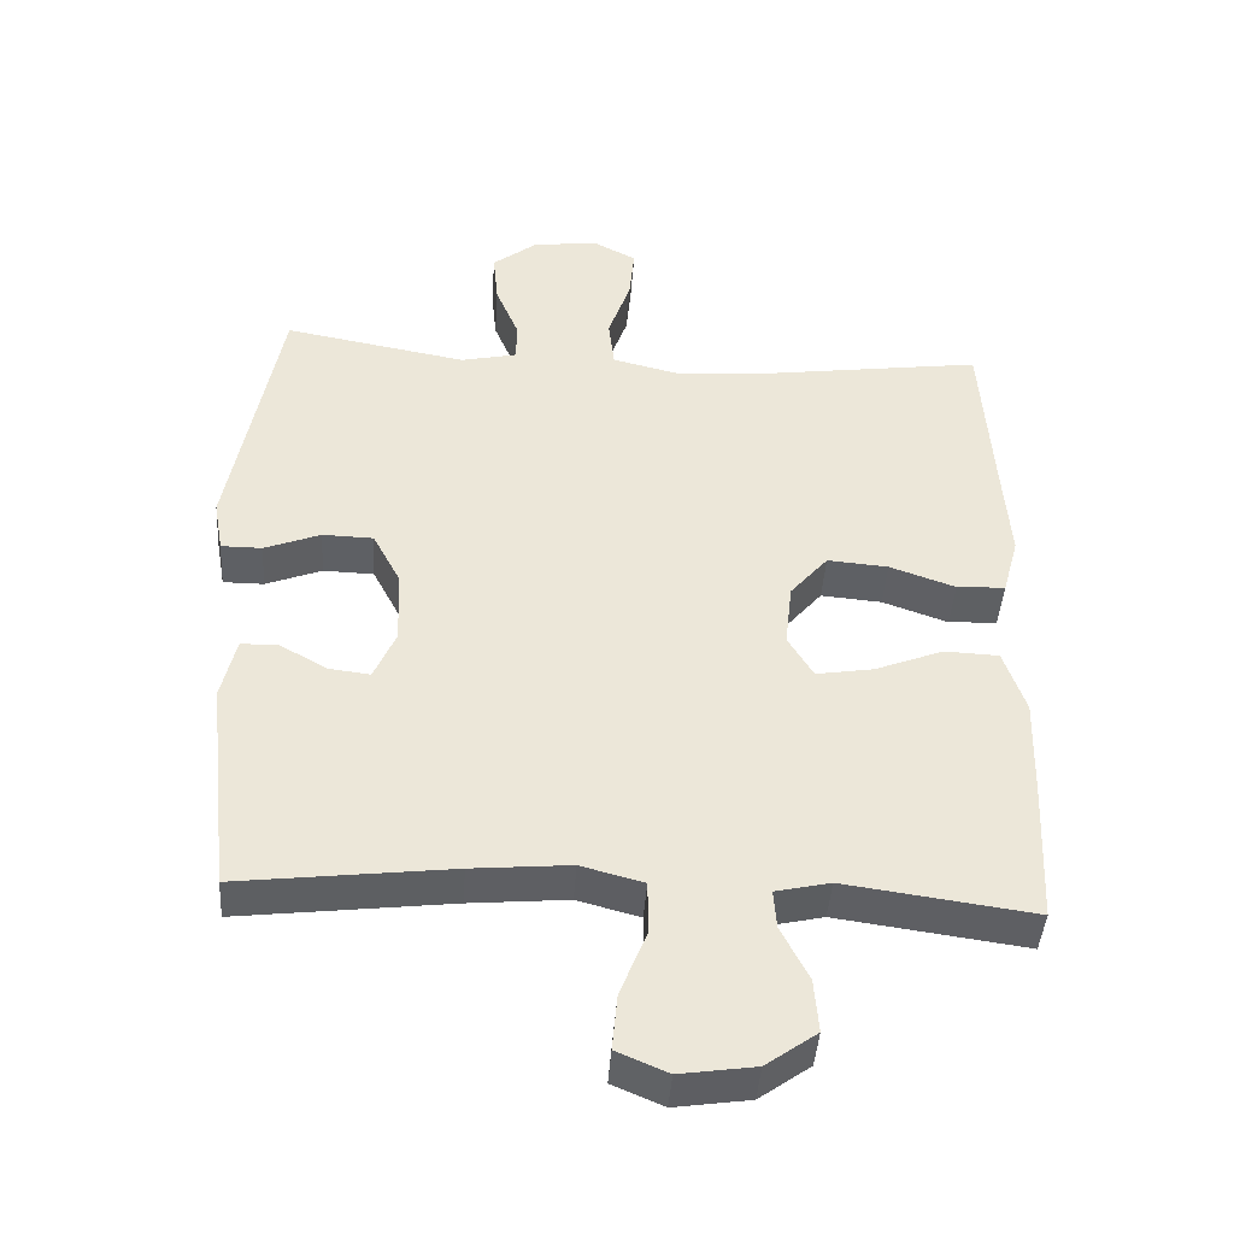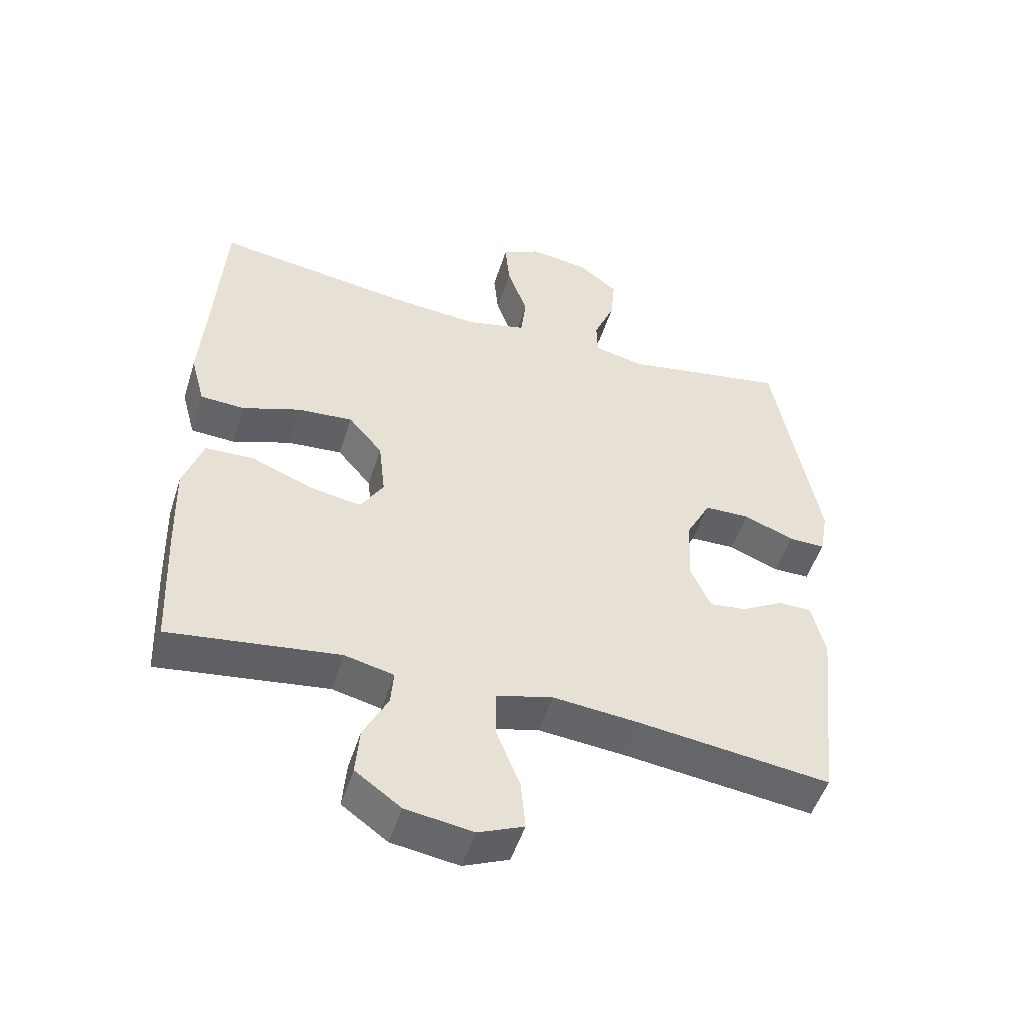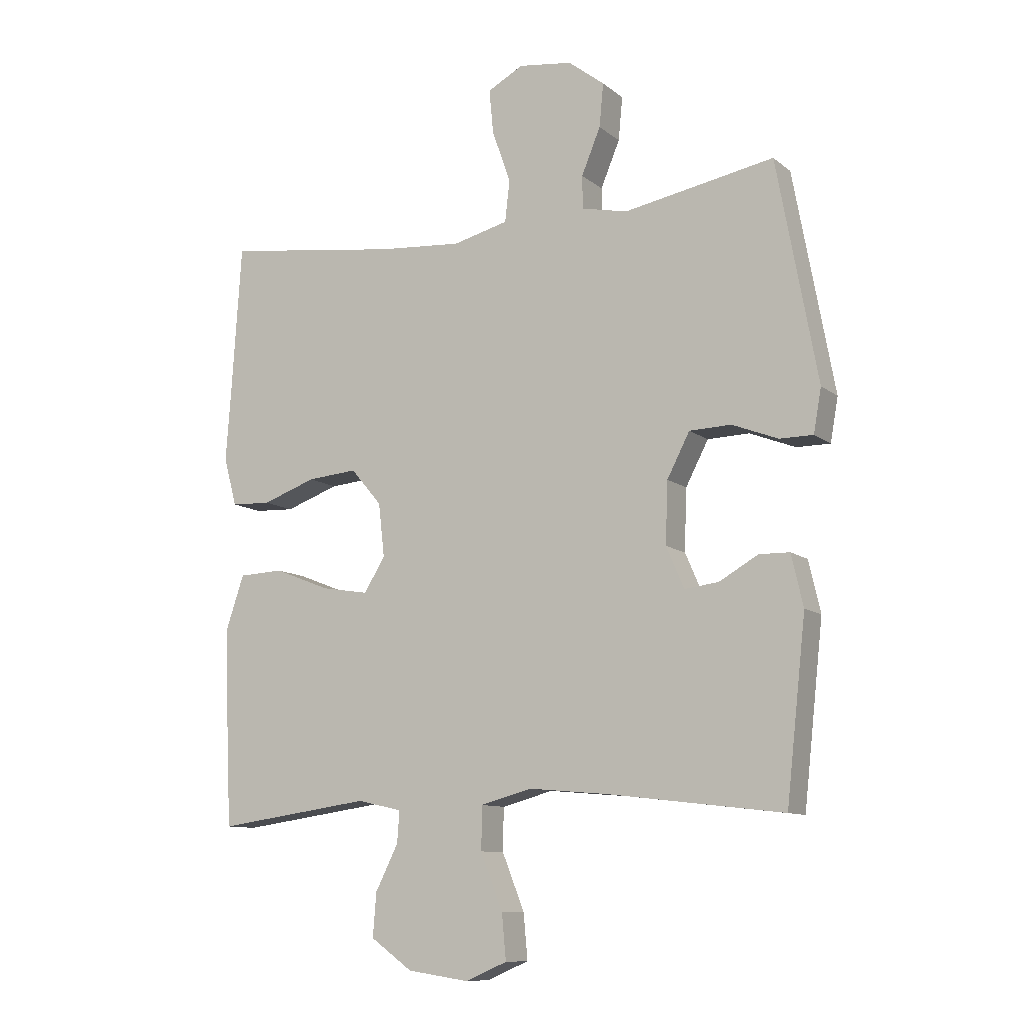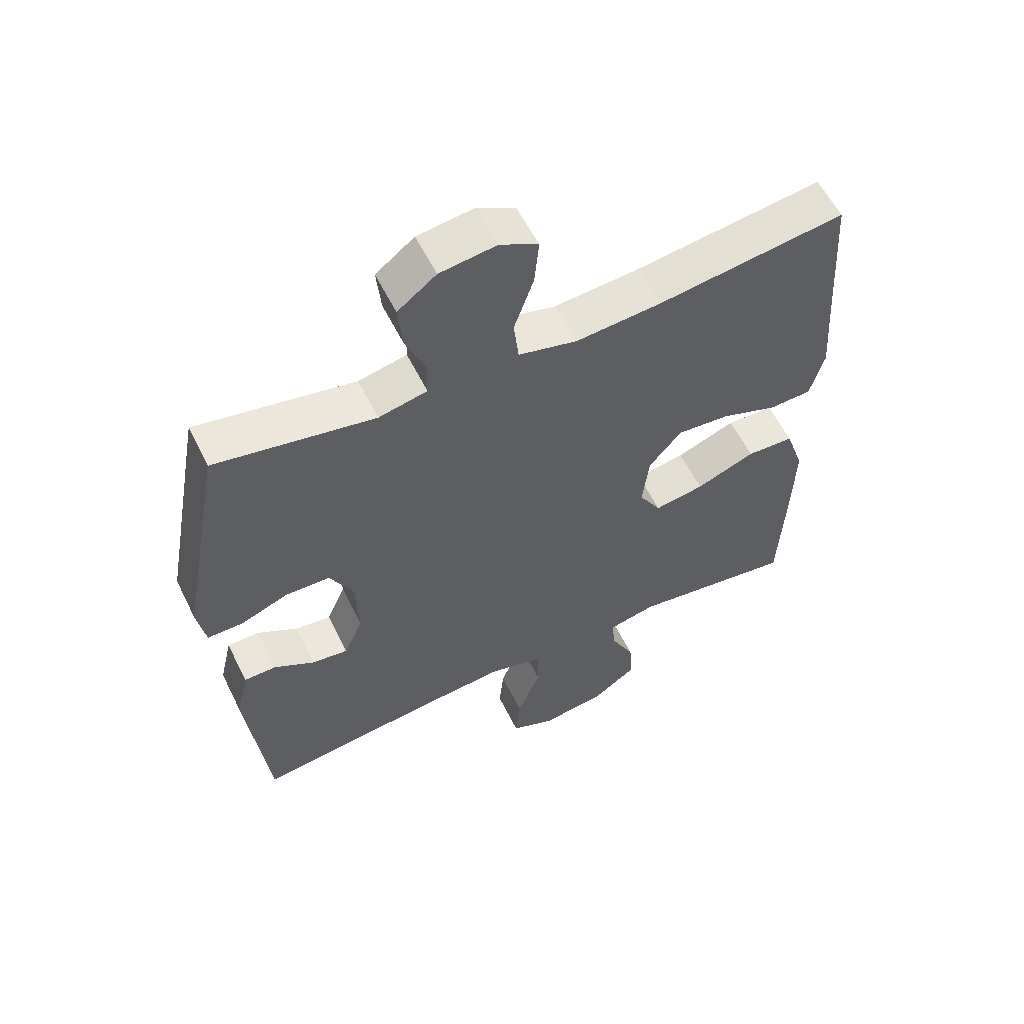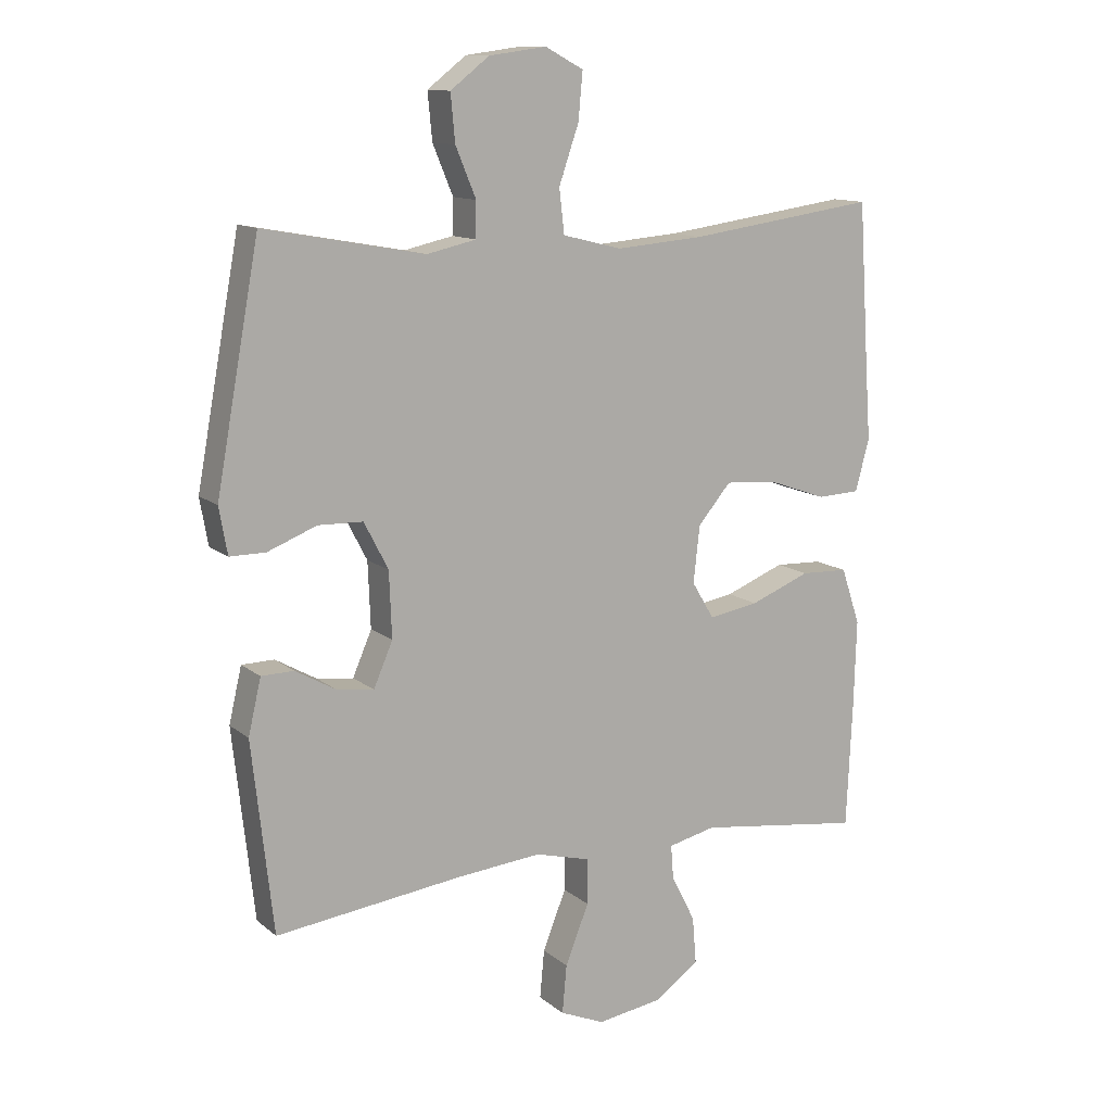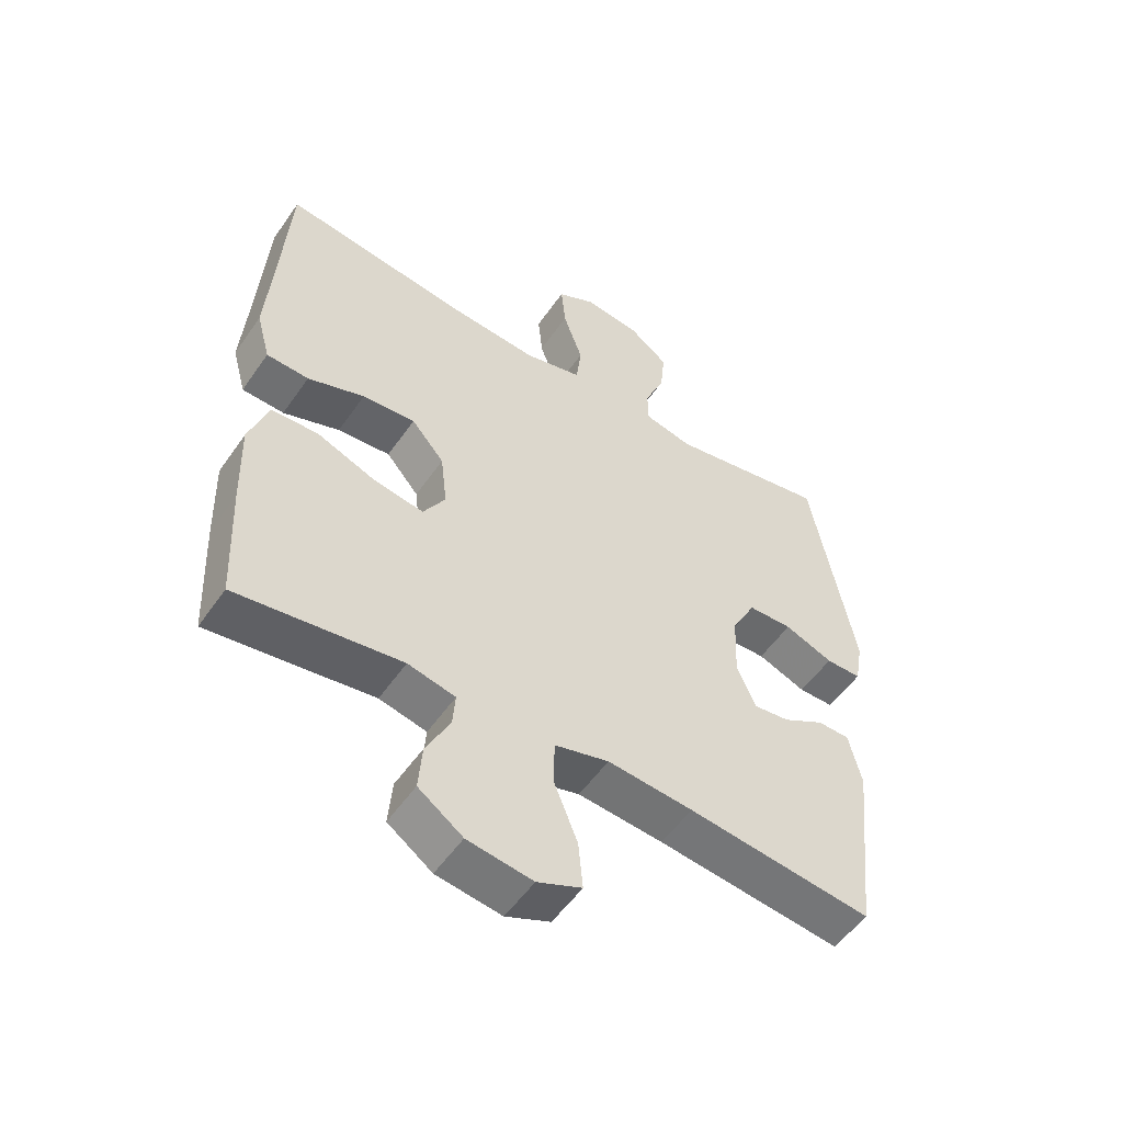
<metadata>
{"format":"obj","ext":"obj","renderer":"f3d","projection":"perspective","resolution":1024,"background":"white","views":[{"elev":-42.9,"azim":176.2,"up":"+Z"},{"elev":-50.7,"azim":-17.5,"up":"+Z"},{"elev":-10.4,"azim":28.9,"up":"+Z"},{"elev":58.0,"azim":153.9,"up":"+Z"},{"elev":12.4,"azim":150.2,"up":"+Z"},{"elev":-53.7,"azim":-34.0,"up":"+Z"}]}
</metadata>
<code>
v -0.5 0.07 0.5
v -0.203 0.07 0.459
v -0.065 0.07 0.448
v 0.028 0.07 0.471
v 0.036 0.07 0.54
v 0.005 0.07 0.629
v -0.002 0.07 0.703
v 0.058 0.07 0.735
v 0.148 0.07 0.723
v 0.209 0.07 0.676
v 0.202 0.07 0.603
v 0.17 0.07 0.526
v 0.171 0.07 0.471
v 0.248 0.07 0.454
v 0.5 0.07 0.5
v 0.568 0.07 0.131
v 0.555 0.07 0.058
v 0.499 0.07 0.058
v 0.422 0.07 0.088
v 0.352 0.07 0.086
v 0.314 0.07 0.013
v 0.31 0.07 -0.09
v 0.34 0.07 -0.159
v 0.397 0.07 -0.152
v 0.462 0.07 -0.115
v 0.513 0.07 -0.116
v 0.533 0.07 -0.202
v 0.5 0.07 -0.5
v 0.208 0.07 -0.465
v 0.073 0.07 -0.453
v -0.013 0.07 -0.476
v -0.014 0.07 -0.548
v 0.023 0.07 -0.641
v 0.03 0.07 -0.717
v -0.04 0.07 -0.747
v -0.143 0.07 -0.732
v -0.213 0.07 -0.682
v -0.207 0.07 -0.609
v -0.169 0.07 -0.534
v -0.165 0.07 -0.481
v -0.24 0.07 -0.464
v -0.5 0.07 -0.5
v -0.509 0.07 -0.304
v -0.513 0.07 -0.166
v -0.483 0.07 -0.077
v -0.408 0.07 -0.074
v -0.314 0.07 -0.111
v -0.235 0.07 -0.124
v -0.2 0.07 -0.066
v -0.21 0.07 0.023
v -0.262 0.07 0.084
v -0.346 0.07 0.077
v -0.436 0.07 0.045
v -0.503 0.07 0.048
v -0.525 0.07 0.129
v -0.516 0.07 0.255
v -0.5 0 0.5
v -0.203 0 0.459
v -0.065 0 0.448
v 0.028 0 0.471
v 0.036 0 0.54
v 0.005 0 0.629
v -0.002 0 0.703
v 0.058 0 0.735
v 0.148 0 0.723
v 0.209 0 0.676
v 0.202 0 0.603
v 0.17 0 0.526
v 0.171 0 0.471
v 0.248 0 0.454
v 0.5 0 0.5
v 0.568 0 0.131
v 0.555 0 0.058
v 0.499 0 0.058
v 0.422 0 0.088
v 0.352 0 0.086
v 0.314 0 0.013
v 0.31 0 -0.09
v 0.34 0 -0.159
v 0.397 0 -0.152
v 0.462 0 -0.115
v 0.513 0 -0.116
v 0.533 0 -0.202
v 0.5 0 -0.5
v 0.208 0 -0.465
v 0.073 0 -0.453
v -0.013 0 -0.476
v -0.014 0 -0.548
v 0.023 0 -0.641
v 0.03 0 -0.717
v -0.04 0 -0.747
v -0.143 0 -0.732
v -0.213 0 -0.682
v -0.207 0 -0.609
v -0.169 0 -0.534
v -0.165 0 -0.481
v -0.24 0 -0.464
v -0.5 0 -0.5
v -0.509 0 -0.304
v -0.513 0 -0.166
v -0.483 0 -0.077
v -0.408 0 -0.074
v -0.314 0 -0.111
v -0.235 0 -0.124
v -0.2 0 -0.066
v -0.21 0 0.023
v -0.262 0 0.084
v -0.346 0 0.077
v -0.436 0 0.045
v -0.503 0 0.048
v -0.525 0 0.129
v -0.516 0 0.255
f 53 54 55 56
f 52 53 56 1
f 51 52 1 2
f 50 51 2 3
f 49 50 3 4
f 44 45 46 47
f 44 47 48
f 41 42 43 44
f 40 41 44 48
f 36 37 38 39
f 36 39 40
f 35 36 40
f 32 33 34 35
f 31 32 35 40
f 30 31 40 48
f 26 27 28 29
f 24 25 26 29
f 23 24 29 30
f 22 23 30 48
f 16 17 18 19
f 14 15 16 19
f 13 14 19 20
f 9 10 11 12
f 9 12 13
f 8 9 13
f 5 6 7 8
f 5 8 13
f 4 5 13 20
f 21 22 48 49
f 4 20 21 49
f 112 111 110 109
f 57 112 109 108
f 58 57 108 107
f 59 58 107 106
f 60 59 106 105
f 103 102 101 100
f 104 103 100
f 100 99 98 97
f 104 100 97 96
f 95 94 93 92
f 96 95 92
f 96 92 91
f 91 90 89 88
f 96 91 88 87
f 104 96 87 86
f 85 84 83 82
f 85 82 81 80
f 86 85 80 79
f 104 86 79 78
f 75 74 73 72
f 75 72 71 70
f 76 75 70 69
f 68 67 66 65
f 69 68 65
f 69 65 64
f 64 63 62 61
f 69 64 61
f 76 69 61 60
f 105 104 78 77
f 105 77 76 60
f 1 57 58 2
f 2 58 59 3
f 3 59 60 4
f 4 60 61 5
f 5 61 62 6
f 6 62 63 7
f 7 63 64 8
f 8 64 65 9
f 9 65 66 10
f 10 66 67 11
f 11 67 68 12
f 12 68 69 13
f 13 69 70 14
f 14 70 71 15
f 15 71 72 16
f 16 72 73 17
f 17 73 74 18
f 18 74 75 19
f 19 75 76 20
f 20 76 77 21
f 21 77 78 22
f 22 78 79 23
f 23 79 80 24
f 24 80 81 25
f 25 81 82 26
f 26 82 83 27
f 27 83 84 28
f 28 84 85 29
f 29 85 86 30
f 30 86 87 31
f 31 87 88 32
f 32 88 89 33
f 33 89 90 34
f 34 90 91 35
f 35 91 92 36
f 36 92 93 37
f 37 93 94 38
f 38 94 95 39
f 39 95 96 40
f 40 96 97 41
f 41 97 98 42
f 42 98 99 43
f 43 99 100 44
f 44 100 101 45
f 45 101 102 46
f 46 102 103 47
f 47 103 104 48
f 48 104 105 49
f 49 105 106 50
f 50 106 107 51
f 51 107 108 52
f 52 108 109 53
f 53 109 110 54
f 54 110 111 55
f 55 111 112 56
f 56 112 57 1

</code>
